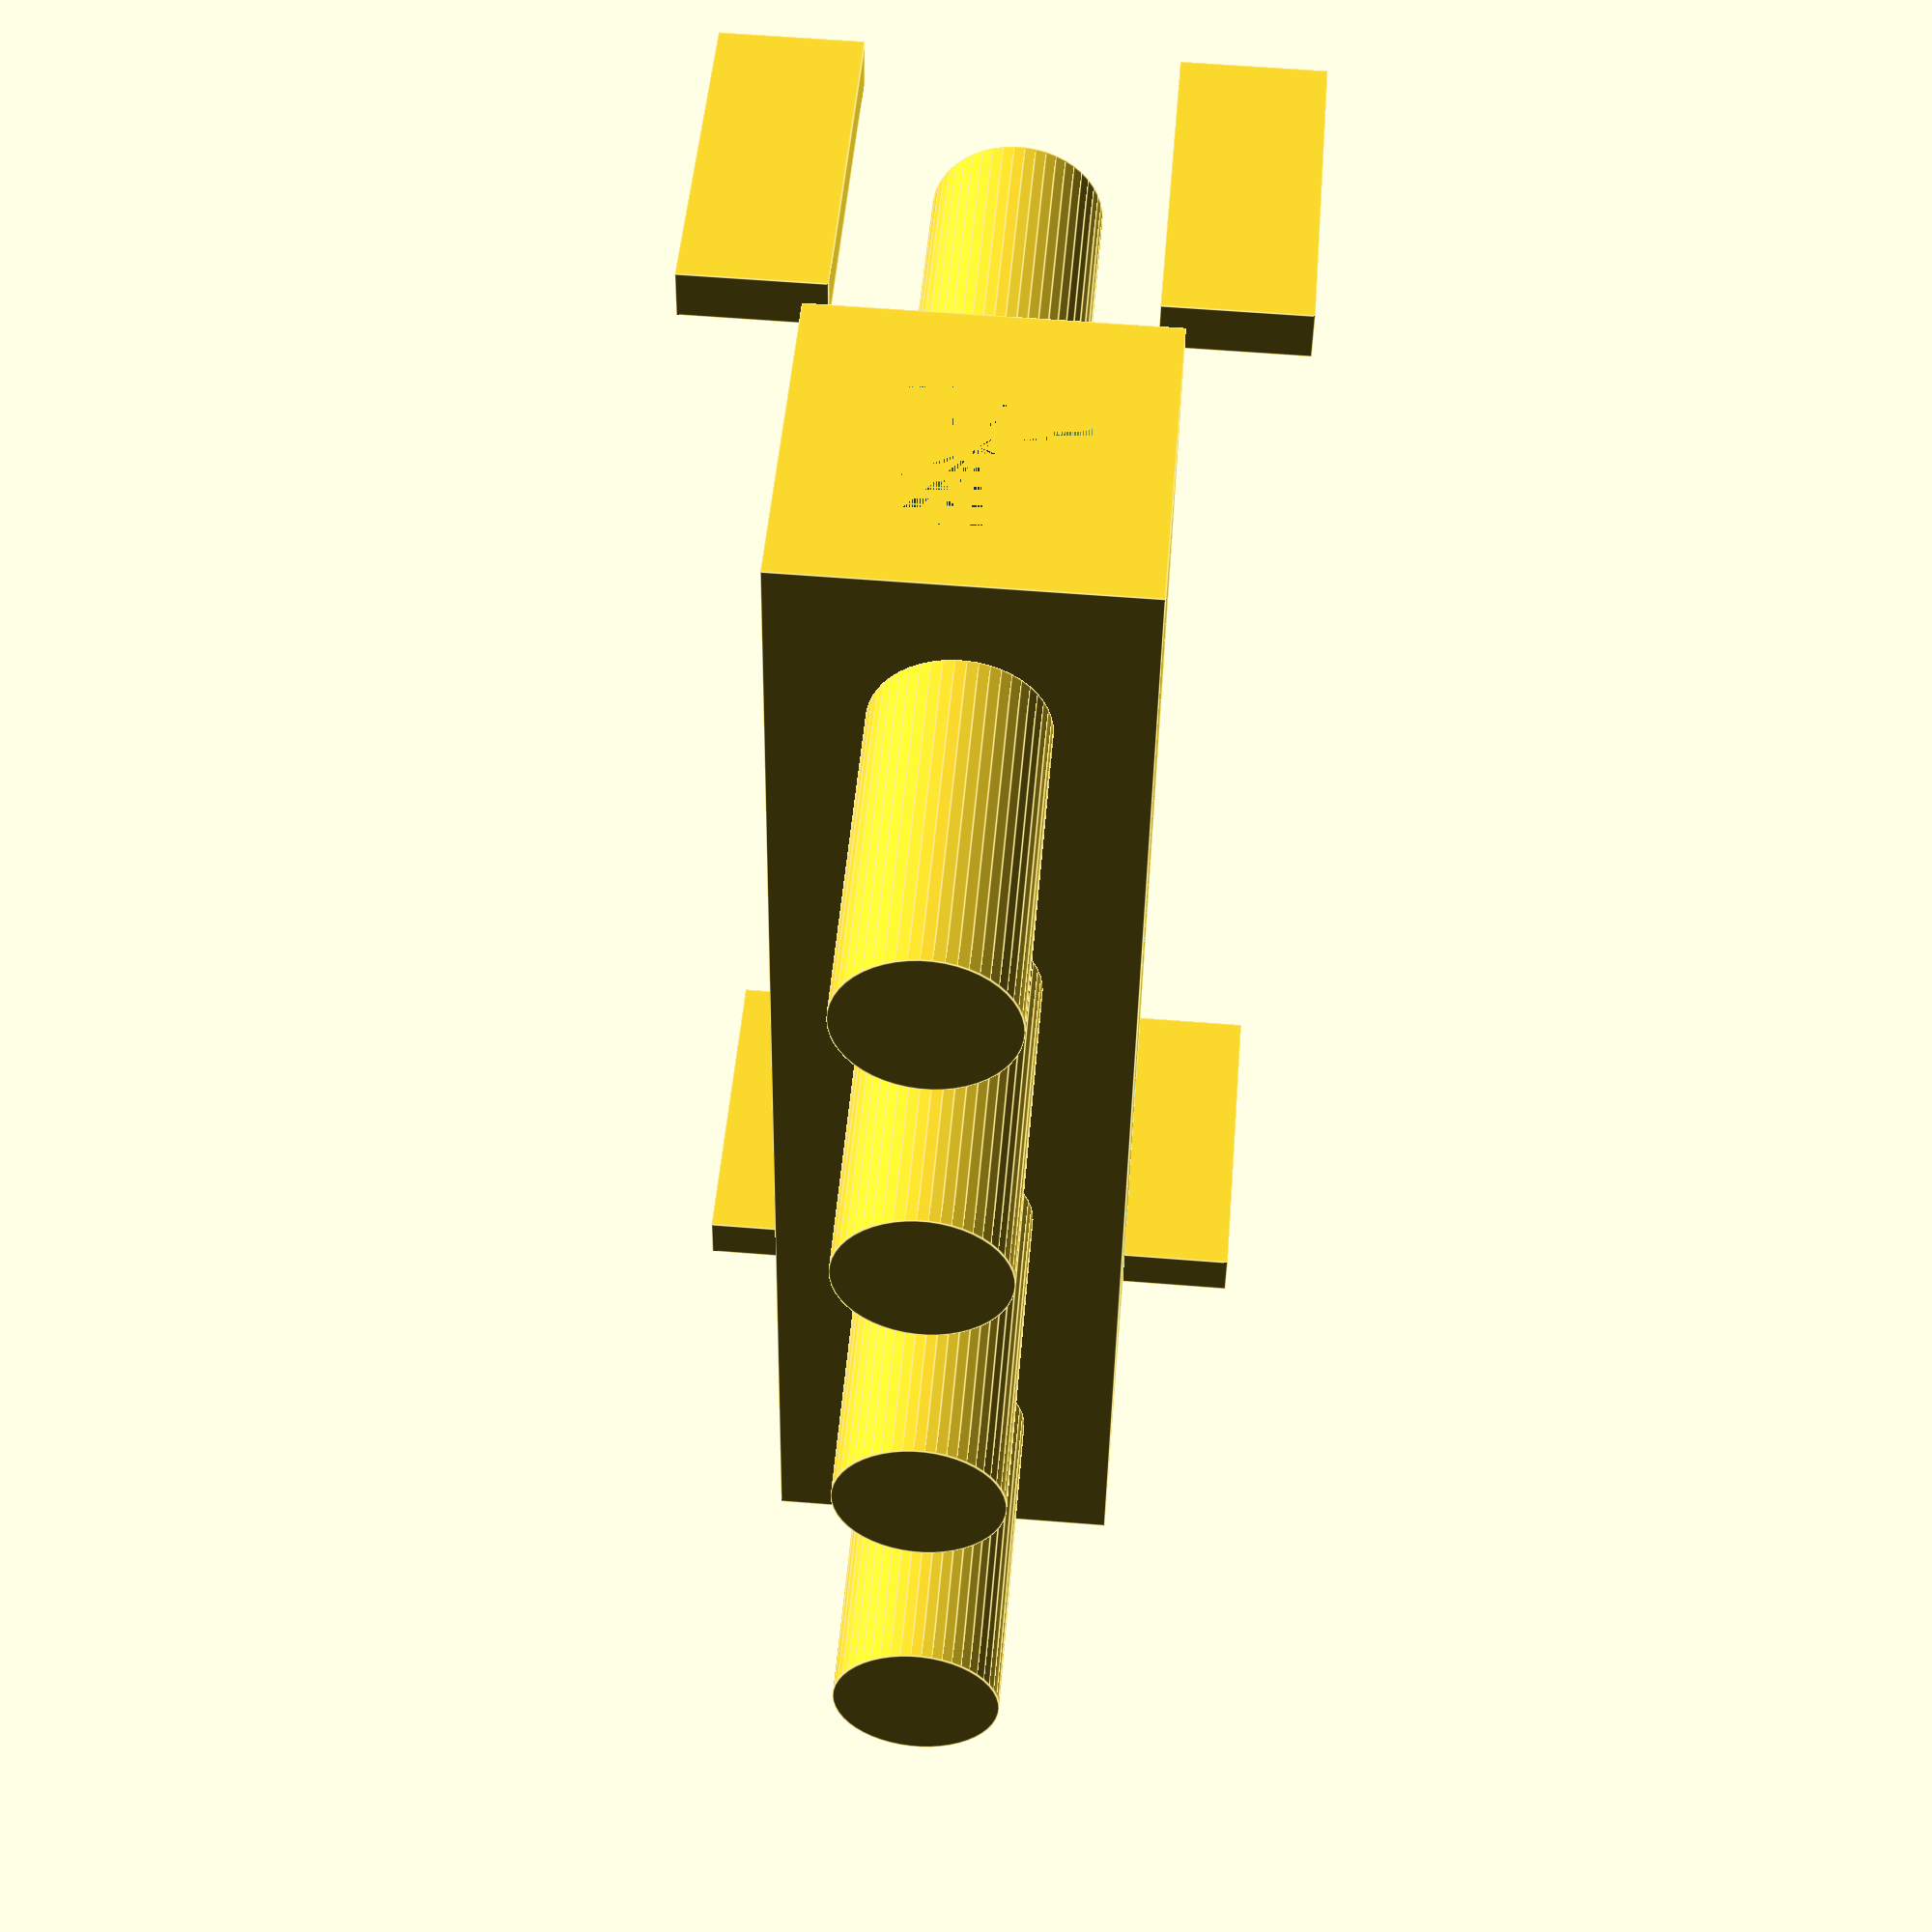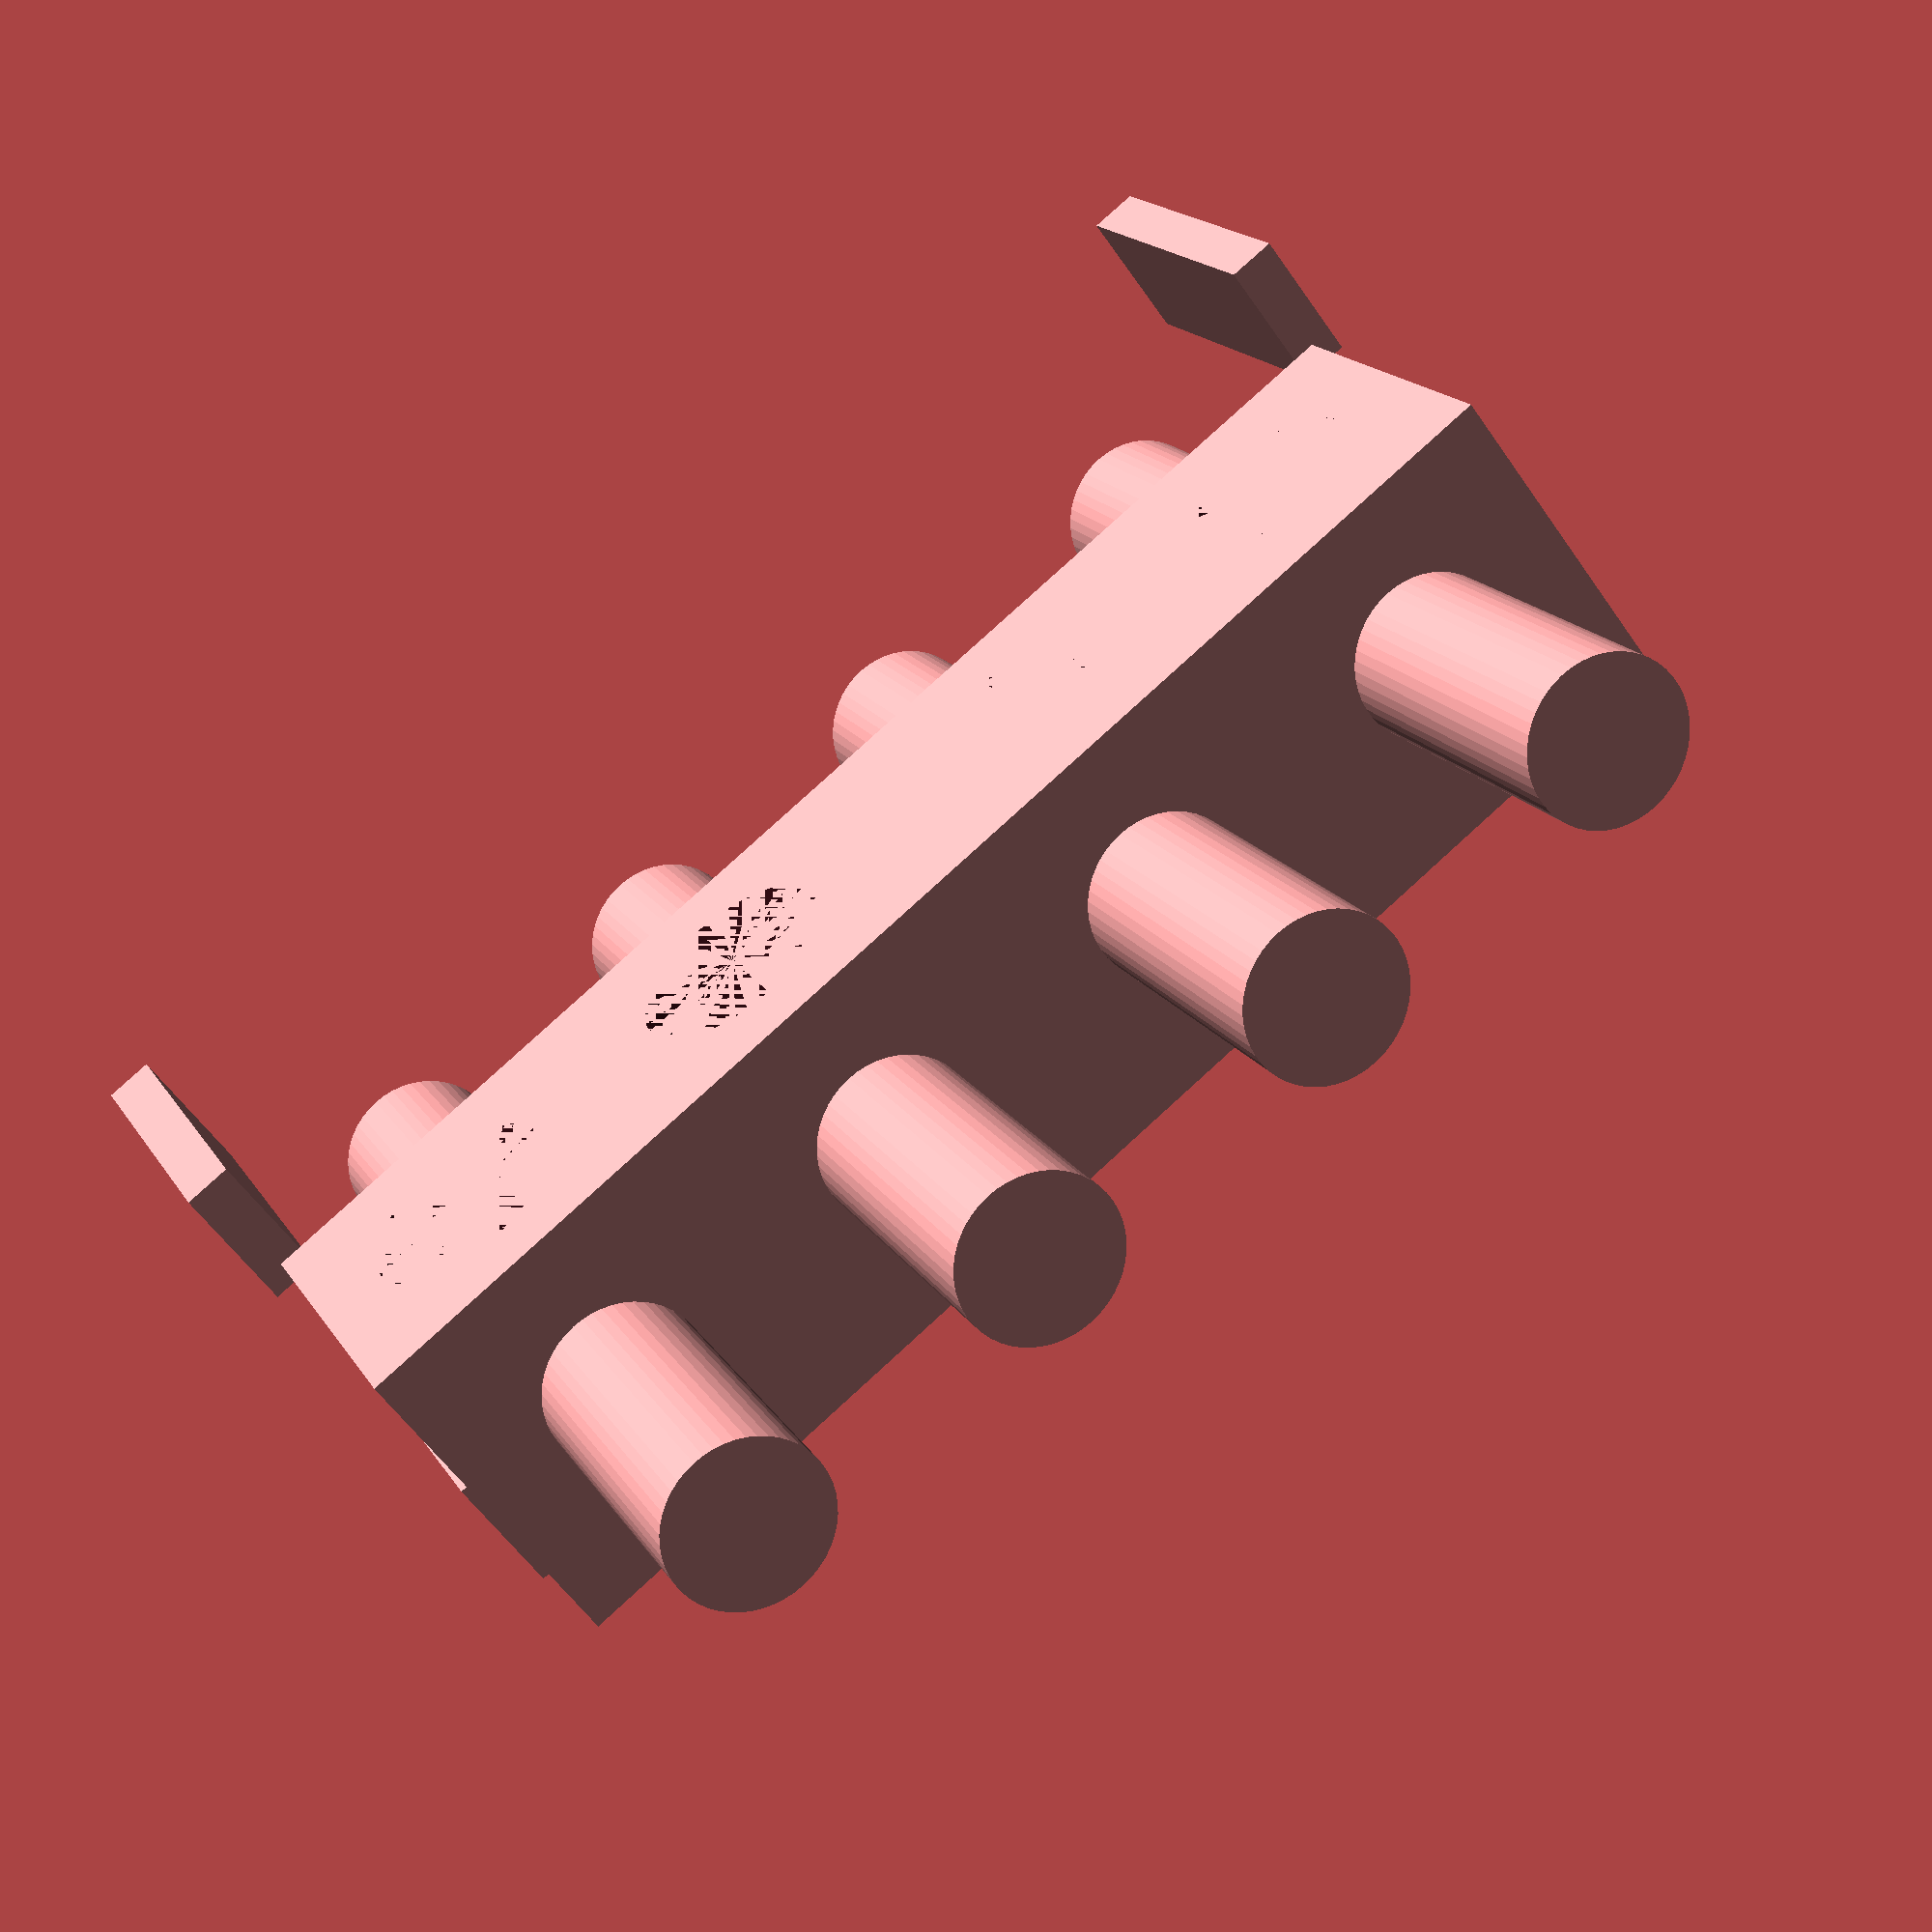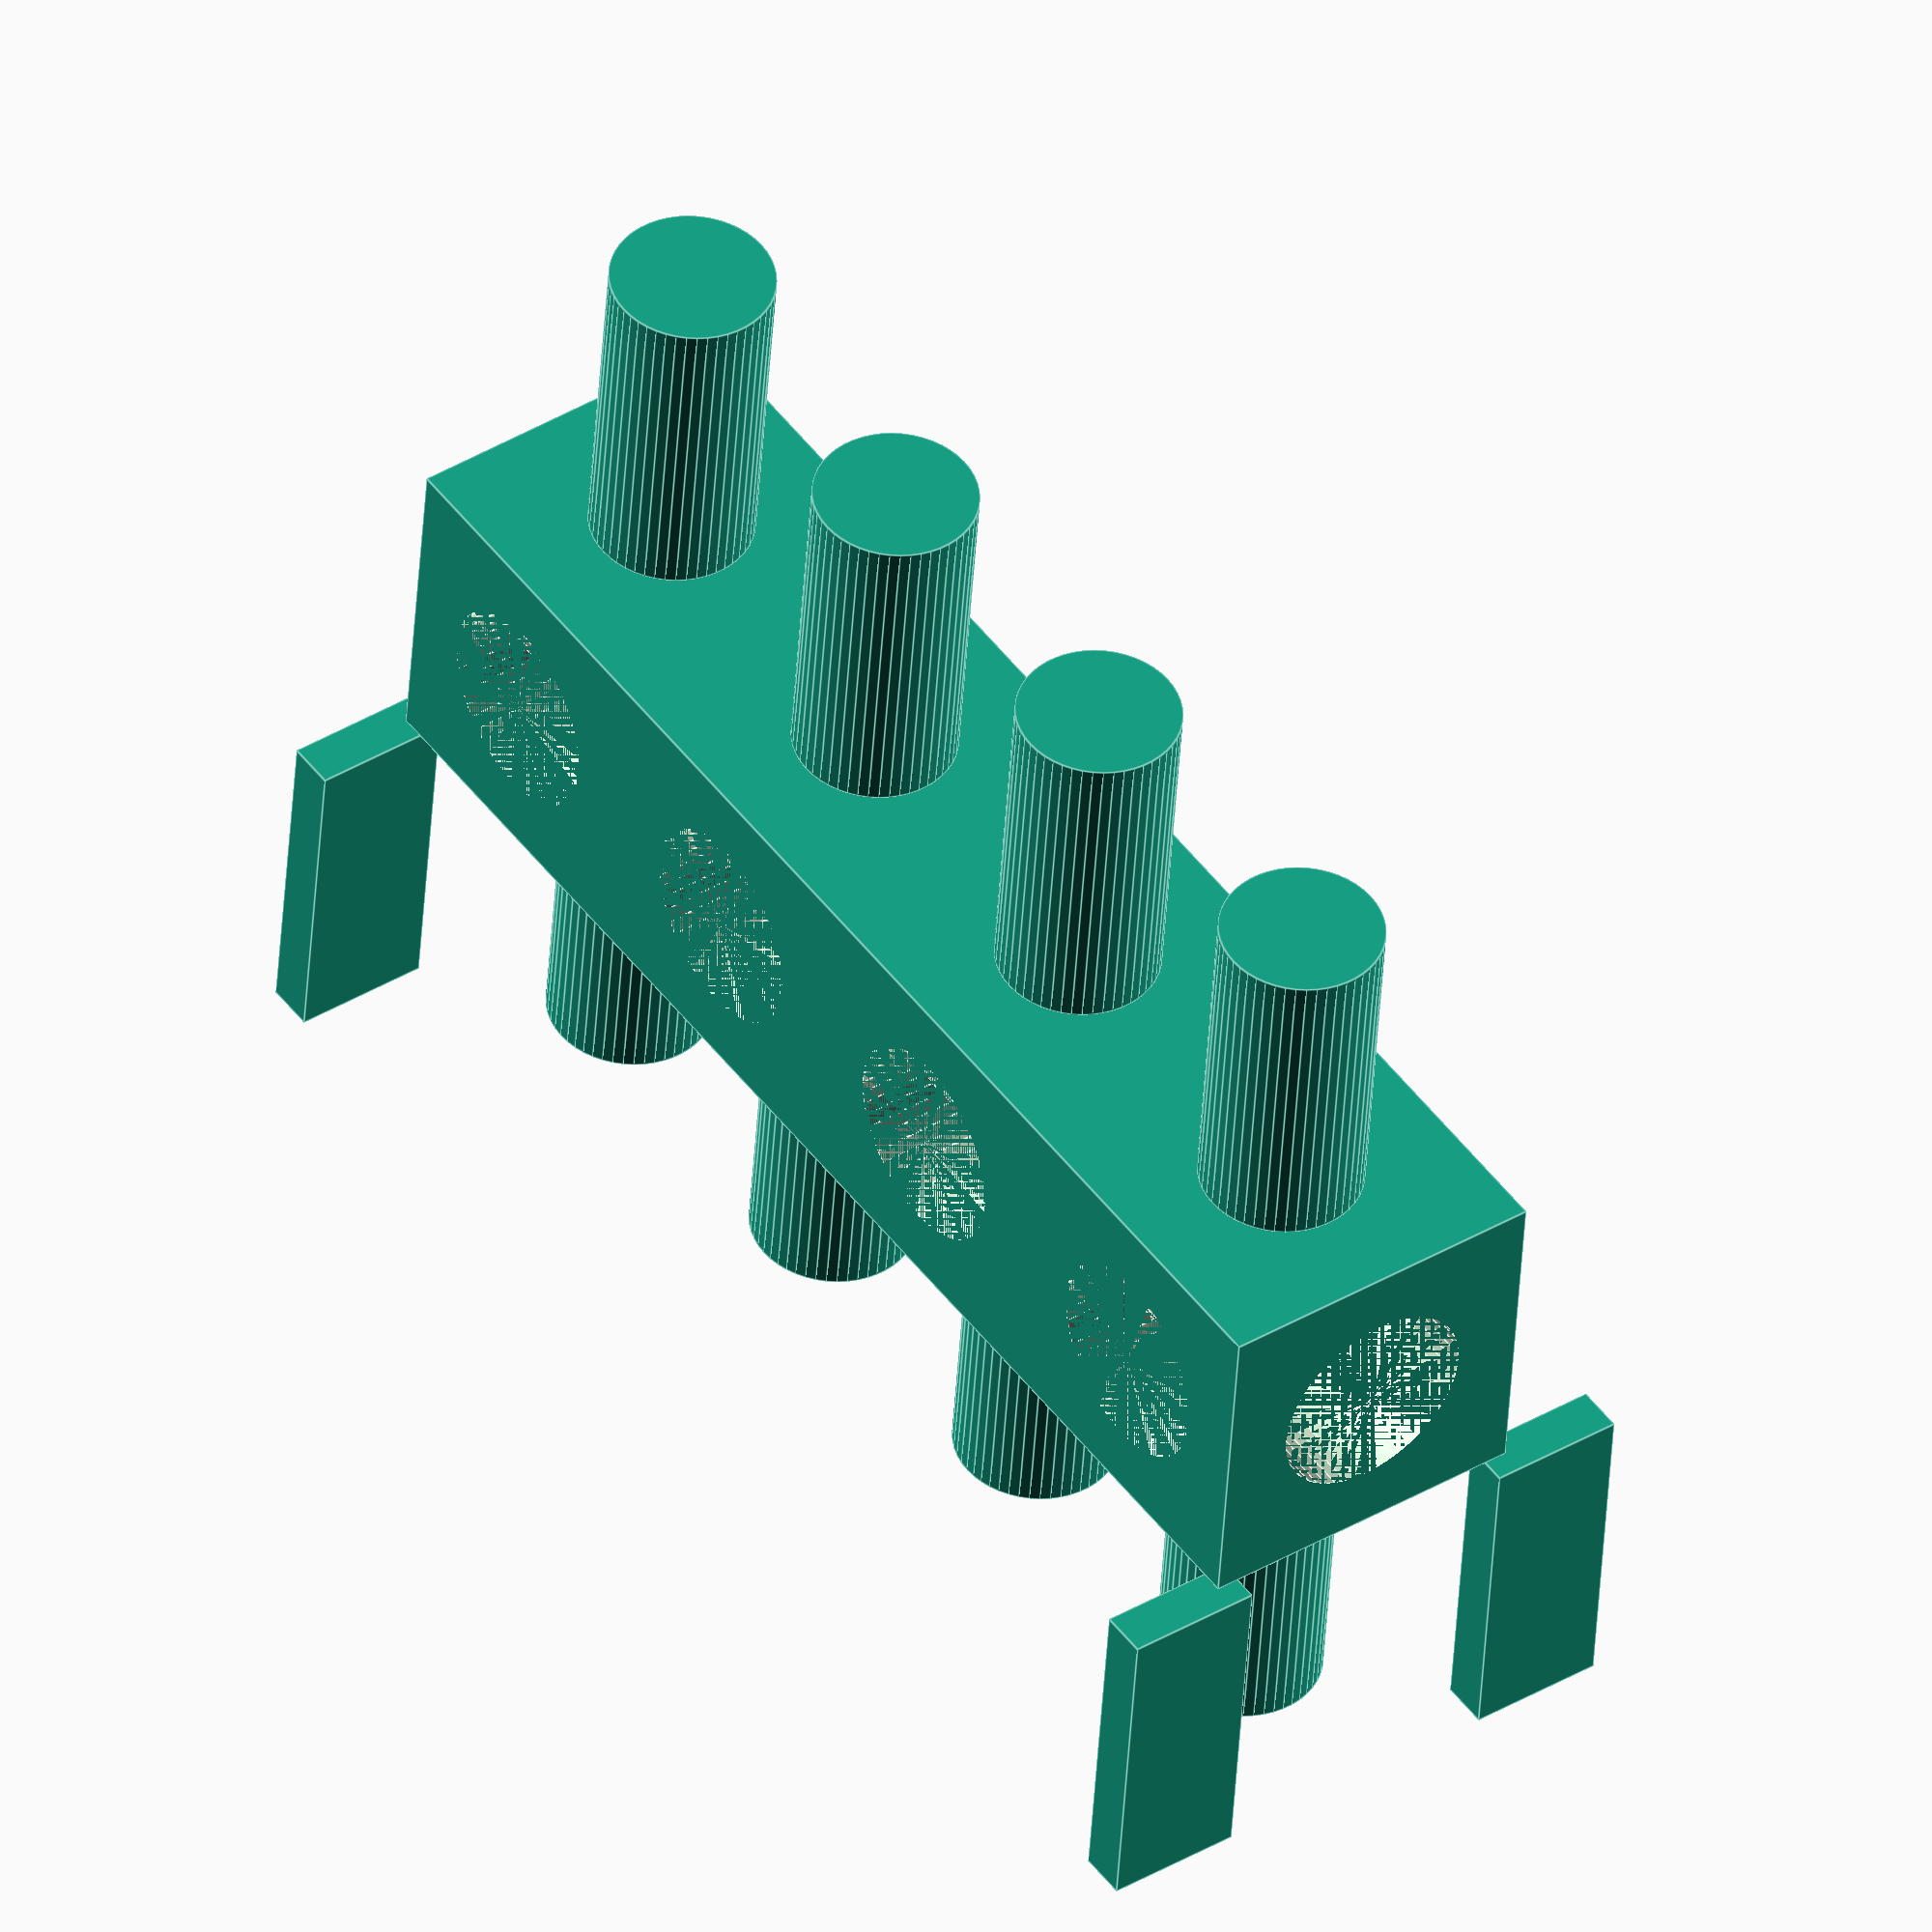
<openscad>
Nx = 1;
Ny = 4;
Nz = 1;
Xoff = -0.5;
Yoff = -0.5;
Zoff = -0.5;
r = 1.5;
rs = 1.2;
Dx = 5.0;
Dy = 5.0;
Dz = 5.0;
$fn = 50;

Platte(Dx, Dy, Dz, r, Nx, Ny, Nz, Xoff, Yoff, Zoff, 0, 1, 1);

translate([Dx*(Nx+1)/2,0,0]) Platte_i(Dx, Dy, Dz, rs, 1, Ny, Nz, Xoff, Yoff, Zoff, 1, 0, 0);
translate([-Dx*(Nx+1)/2,0,0]) Platte_i(Dx, Dy, Dz, rs, 1, Ny, Nz, Xoff, Yoff, Zoff, 1, 0, 0);

//translate([-Dx*(1+Nx/2)-0.35,-Dy*Ny/2,-Dz*Nz/2]) cube([0.7,Dy*Ny,Dz*Nz/2]);
//translate([+Dx*(1+Nx/2)-0.35,-Dy*Ny/2,-Dz*Nz/2]) cube([0.7,Dy*Ny,Dz*Nz/2]);

translate([Dx*Nx/2,Dy*Ny/2-0.35,Dz*Nz/2-0.35]) cube([Dx*1,0.7,2]);
translate([Dx*Nx/2,-Dy*Ny/2-0.35,Dz*Nz/2-0.35]) cube([Dx*1,0.7,2]);
translate([Dx*Nx/2,Dy*Ny/2-0.35,-Dz*Nz/2-2+0.35]) cube([Dx*1,0.7,2]);
translate([Dx*Nx/2,-Dy*Ny/2-0.35,-Dz*Nz/2-2+0.35]) cube([Dx*1,0.7,2]);

// Function Definitions

module Platte_i(Dx, Dy, Dz, r, Nx, Ny, Nz, Xoff=-0.5, Yoff=-0.5, Zoff=-0.5, Xen = 1, Yen = 1, Zen = 1)
{
	if(Zen){
		for(yi = [1:Ny]){
			for(xi = [1:Nx]){
				translate([(Xoff+(xi-Nx/2))*Dx,(Yoff+(yi-Ny/2))*Dy,-Dz*Nz/2]){
					cylinder(Dz*Nz,r,r,0);
				}
			}
		}
	}
	if(Yen){
		rotate([-90,0,0]){
			for(zi = [1:Nz]){
				for(xi = [1:Nx]){
					translate([(Xoff+(xi-Nx/2))*Dx,(Zoff+(zi-Nz/2))*Dz,-Dy*Ny/2]){
						cylinder(Dy*Ny,r,r,0);
					}
				}
			}
		}
	}
	if(Xen){
		rotate([0,-90,0]){
			for(zi = [1:Nz]){
				for(yi = [1:Ny]){
					translate([(Zoff+(zi-Nz/2))*Dz,(Yoff+(yi-Ny/2))*Dy,-Dx*Nx/2]){
						cylinder(Dx*Nx,r,r,0);
					}
				}
			}
		}
	}
}

module Platte(Dx, Dy, Dz, r, Nx, Ny, Nz, Xoff=-0.5, Yoff=-0.5, Zoff=-0.5, Xen = 1, Yen = 1, Zen = 1)
{
	difference(){
		translate([-Dx*Nx/2, -Dy*Ny/2, -Dz*Nz/2]){
			cube([Dx*Nx,Dy*Ny,Dz*Nz],0);
		}
		Platte_i(Dx, Dy, Dz, r, Nx, Ny, Nz, Xoff, Yoff, Zoff, Xen, Yen, Zen);	
	}
}
</openscad>
<views>
elev=119.9 azim=191.1 roll=265.3 proj=p view=edges
elev=56.8 azim=296.8 roll=214.1 proj=p view=wireframe
elev=318.3 azim=95.9 roll=54.6 proj=o view=edges
</views>
